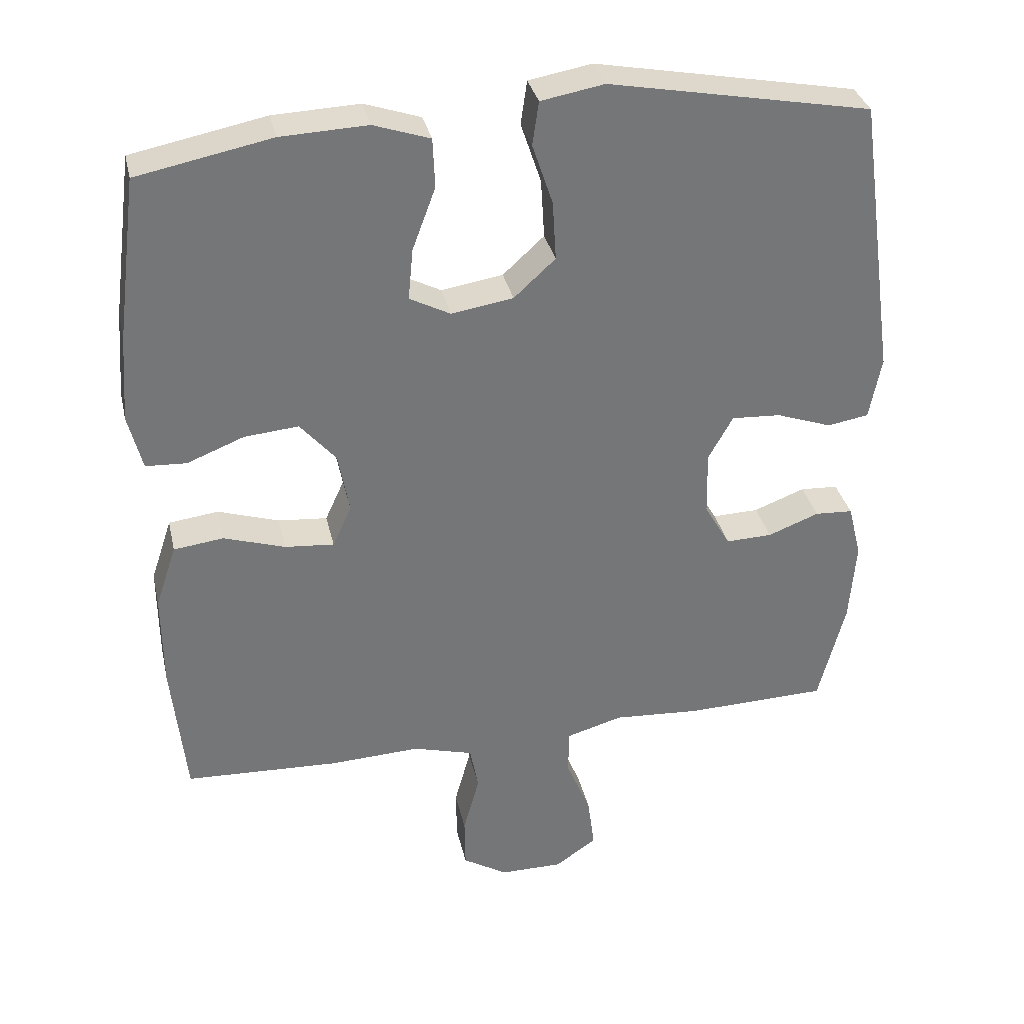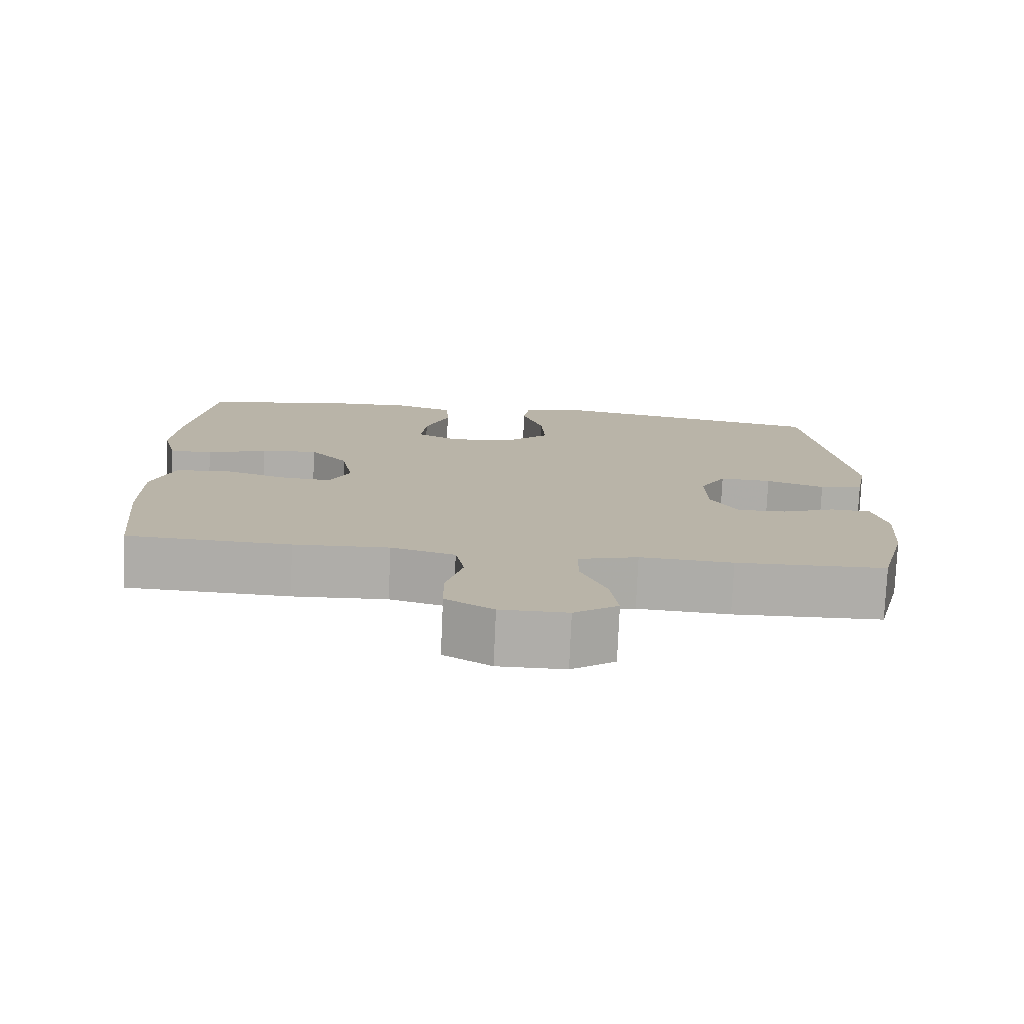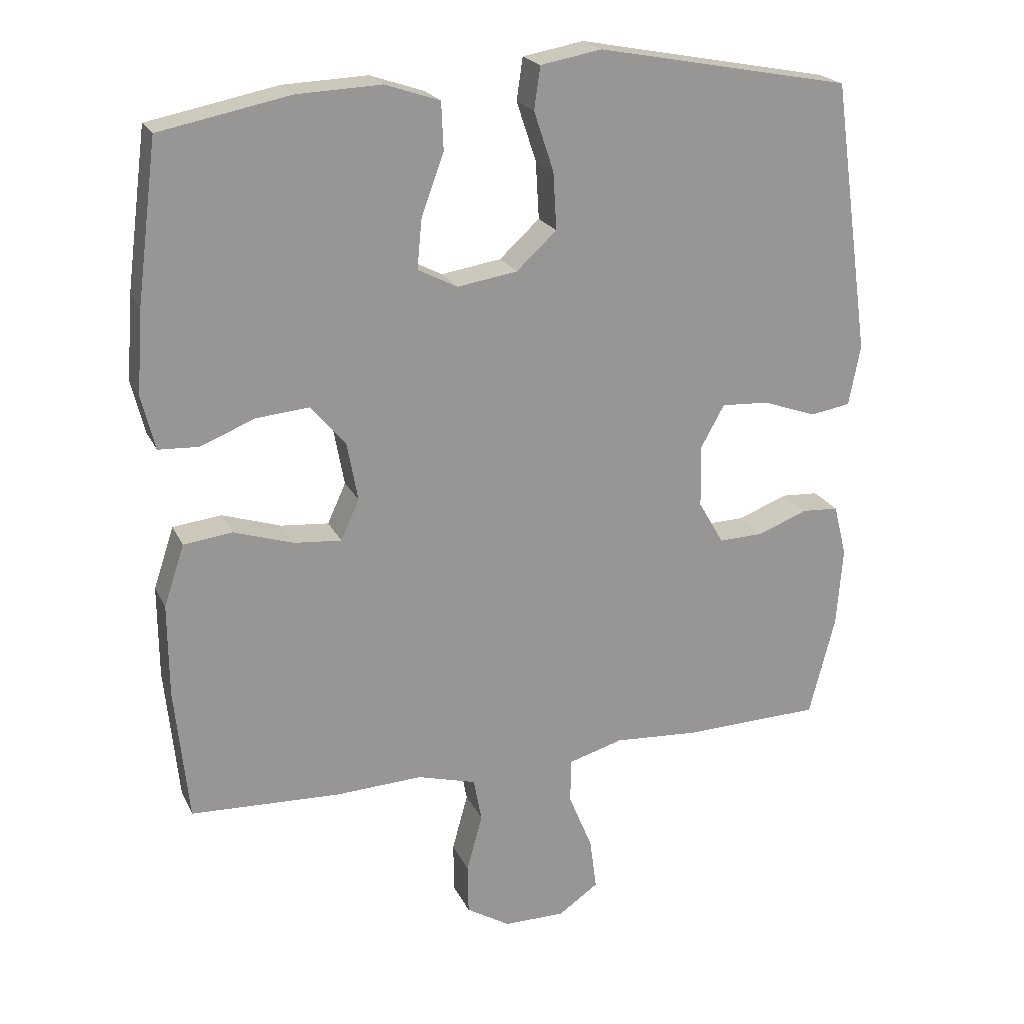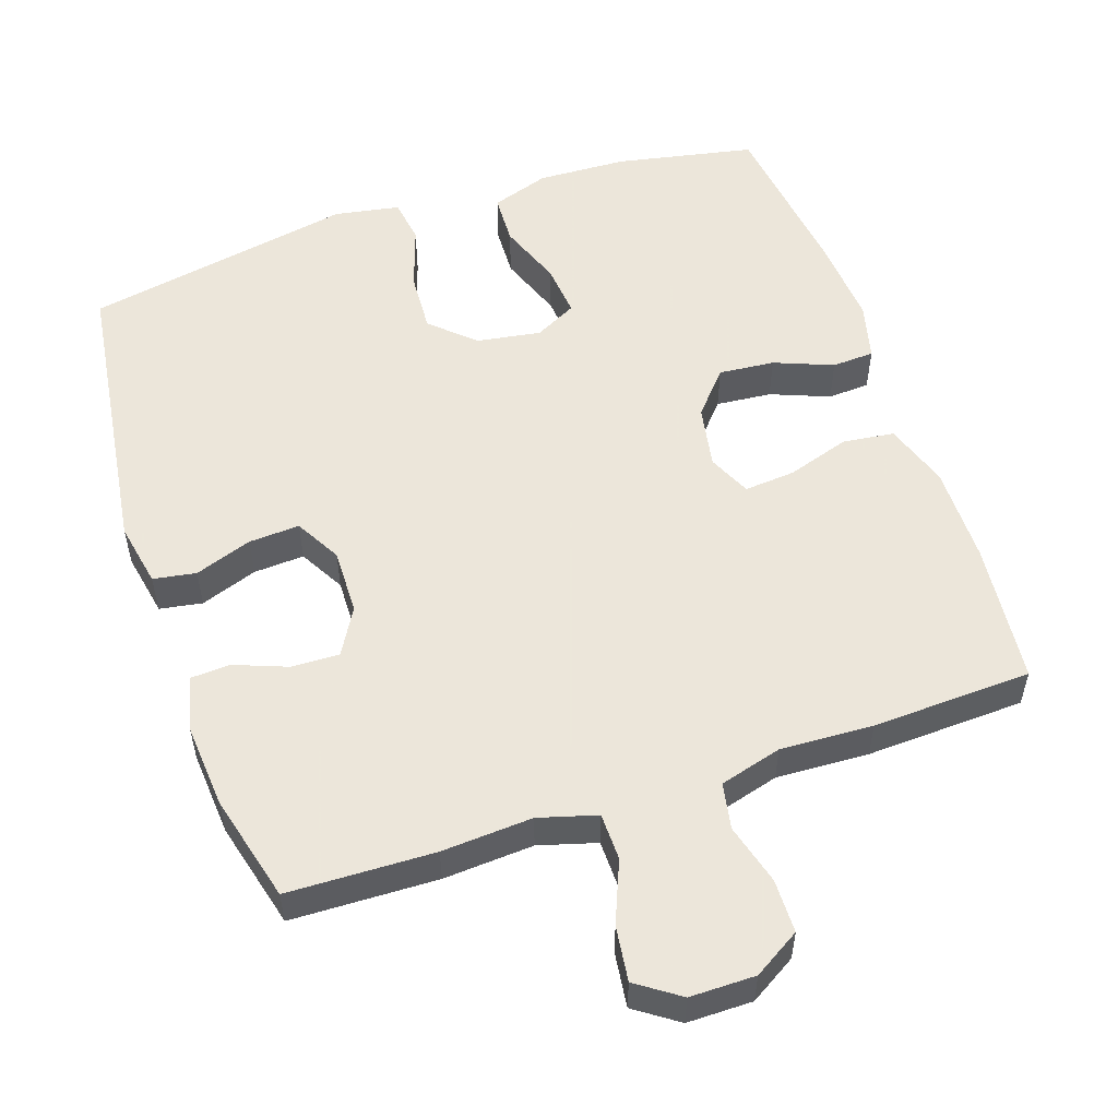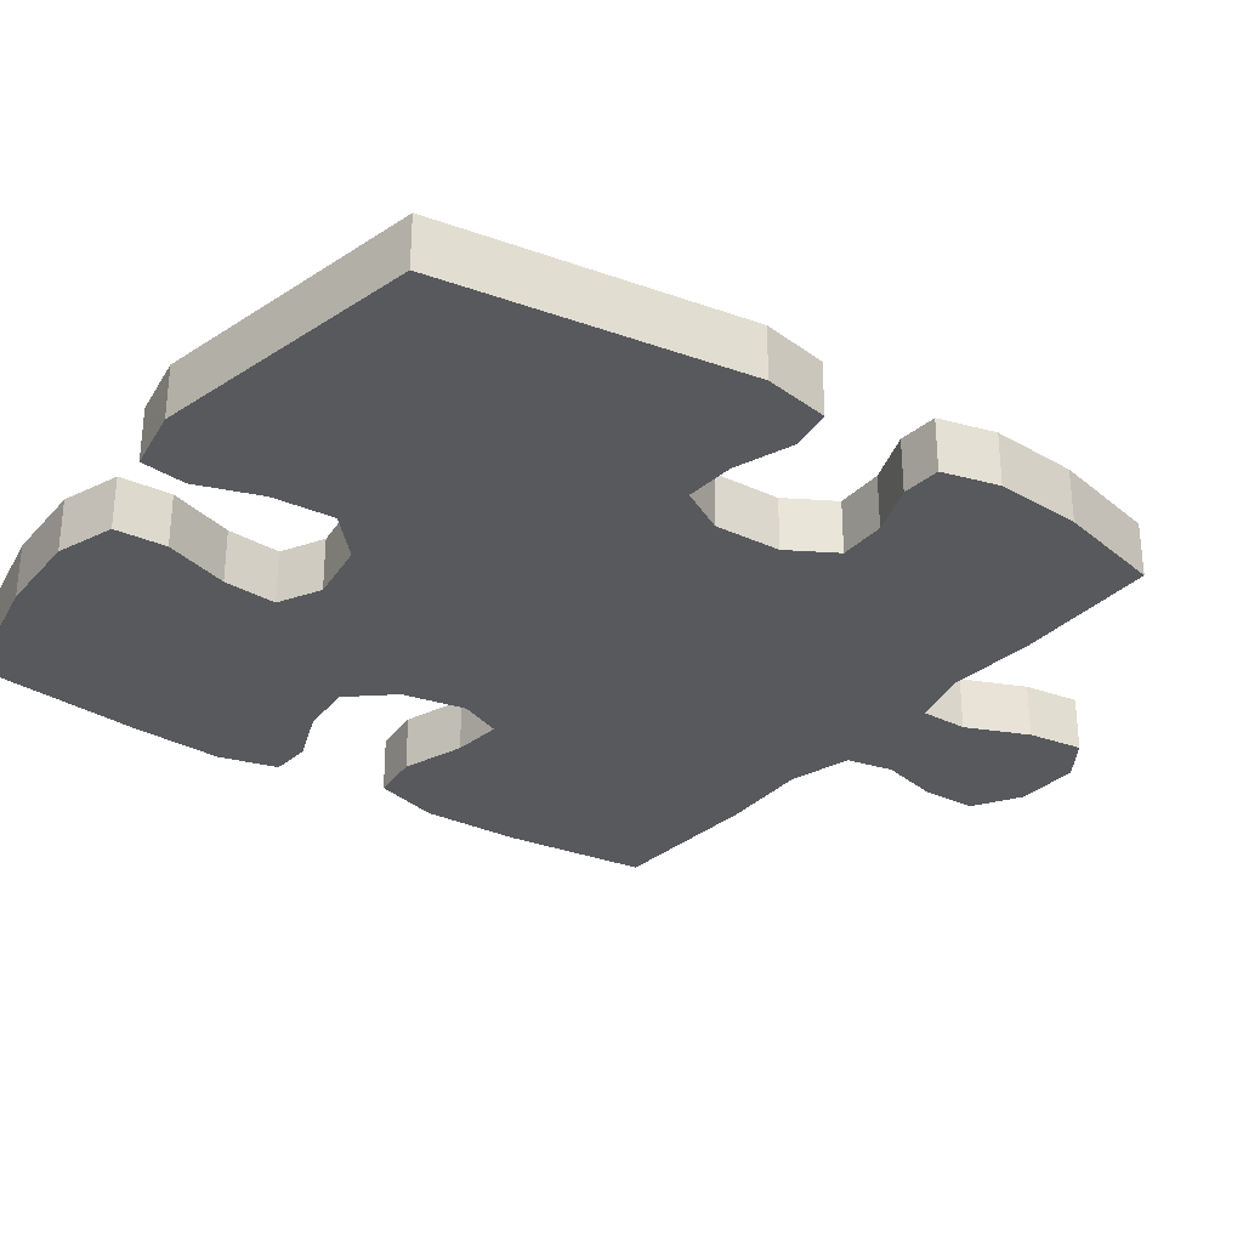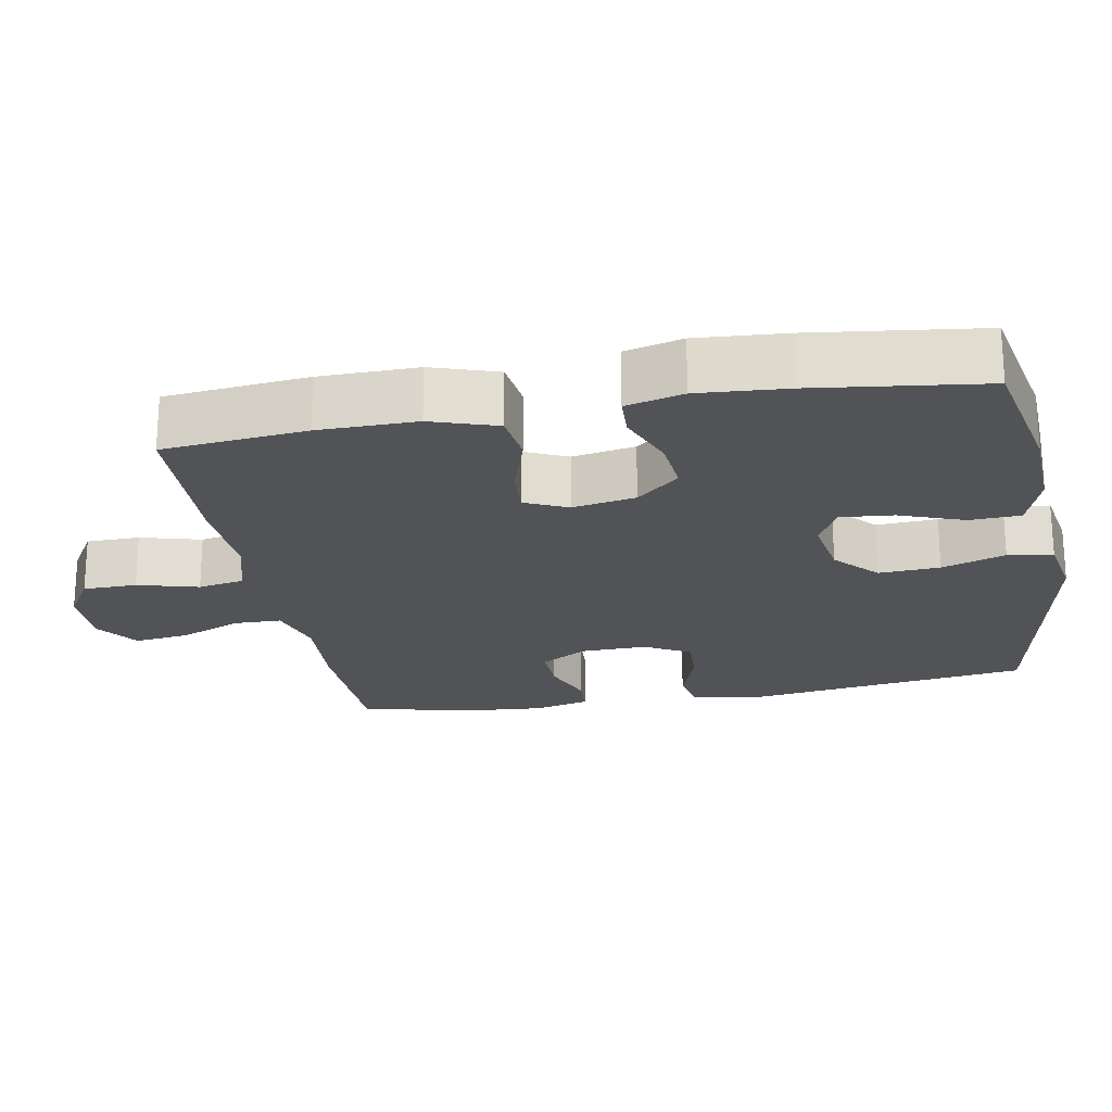
<metadata>
{"format":"obj","ext":"obj","renderer":"f3d","projection":"perspective","resolution":1024,"background":"white","views":[{"elev":33.6,"azim":-12.5,"up":"+Z"},{"elev":-77.2,"azim":-2.5,"up":"+Z"},{"elev":21.4,"azim":-19.9,"up":"+Z"},{"elev":54.2,"azim":161.3,"up":"+Y"},{"elev":-29.6,"azim":54.2,"up":"+Y"},{"elev":-21.8,"azim":-79.5,"up":"+Y"}]}
</metadata>
<code>
v 0.5 0.07 -0.5
v 0.298 0.07 -0.506
v 0.173 0.07 -0.498
v 0.093 0.07 -0.521
v 0.092 0.07 -0.586
v 0.127 0.07 -0.671
v 0.137 0.07 -0.747
v 0.078 0.07 -0.788
v -0.012 0.07 -0.788
v -0.076 0.07 -0.749
v -0.077 0.07 -0.675
v -0.054 0.07 -0.591
v -0.066 0.07 -0.527
v -0.152 0.07 -0.503
v -0.28 0.07 -0.509
v -0.5 0.07 -0.5
v -0.52 0.07 -0.303
v -0.521 0.07 -0.168
v -0.491 0.07 -0.078
v -0.42 0.07 -0.069
v -0.333 0.07 -0.097
v -0.263 0.07 -0.103
v -0.236 0.07 -0.044
v -0.252 0.07 0.043
v -0.303 0.07 0.102
v -0.38 0.07 0.095
v -0.461 0.07 0.063
v -0.519 0.07 0.066
v -0.539 0.07 0.145
v -0.53 0.07 0.268
v -0.5 0.07 0.5
v -0.309 0.07 0.538
v -0.186 0.07 0.543
v -0.106 0.07 0.516
v -0.103 0.07 0.446
v -0.136 0.07 0.357
v -0.143 0.07 0.284
v -0.085 0.07 0.254
v 0.003 0.07 0.268
v 0.062 0.07 0.322
v 0.057 0.07 0.406
v 0.028 0.07 0.493
v 0.037 0.07 0.555
v 0.127 0.07 0.571
v 0.5 0.07 0.5
v 0.556 0.07 0.099
v 0.539 0.07 0.01
v 0.48 0.07 0
v 0.401 0.07 0.028
v 0.331 0.07 0.032
v 0.296 0.07 -0.031
v 0.298 0.07 -0.122
v 0.335 0.07 -0.186
v 0.401 0.07 -0.184
v 0.474 0.07 -0.156
v 0.528 0.07 -0.159
v 0.547 0.07 -0.235
v 0.538 0.07 -0.352
v 0.5 0 -0.5
v 0.298 0 -0.506
v 0.173 0 -0.498
v 0.093 0 -0.521
v 0.092 0 -0.586
v 0.127 0 -0.671
v 0.137 0 -0.747
v 0.078 0 -0.788
v -0.012 0 -0.788
v -0.076 0 -0.749
v -0.077 0 -0.675
v -0.054 0 -0.591
v -0.066 0 -0.527
v -0.152 0 -0.503
v -0.28 0 -0.509
v -0.5 0 -0.5
v -0.52 0 -0.303
v -0.521 0 -0.168
v -0.491 0 -0.078
v -0.42 0 -0.069
v -0.333 0 -0.097
v -0.263 0 -0.103
v -0.236 0 -0.044
v -0.252 0 0.043
v -0.303 0 0.102
v -0.38 0 0.095
v -0.461 0 0.063
v -0.519 0 0.066
v -0.539 0 0.145
v -0.53 0 0.268
v -0.5 0 0.5
v -0.309 0 0.538
v -0.186 0 0.543
v -0.106 0 0.516
v -0.103 0 0.446
v -0.136 0 0.357
v -0.143 0 0.284
v -0.085 0 0.254
v 0.003 0 0.268
v 0.062 0 0.322
v 0.057 0 0.406
v 0.028 0 0.493
v 0.037 0 0.555
v 0.127 0 0.571
v 0.5 0 0.5
v 0.556 0 0.099
v 0.539 0 0.01
v 0.48 0 0
v 0.401 0 0.028
v 0.331 0 0.032
v 0.296 0 -0.031
v 0.298 0 -0.122
v 0.335 0 -0.186
v 0.401 0 -0.184
v 0.474 0 -0.156
v 0.528 0 -0.159
v 0.547 0 -0.235
v 0.538 0 -0.352
f 54 55 56 57
f 53 54 57 58
f 46 47 48 49
f 46 49 50
f 45 46 50
f 44 45 50 51
f 41 42 43 44
f 40 41 44 51
f 33 34 35 36
f 33 36 37
f 32 33 37
f 31 32 37
f 30 31 37
f 29 30 37 38
f 26 27 28 29
f 25 26 29 38
f 18 19 20 21
f 18 21 22
f 17 18 22
f 14 15 16 17
f 13 14 17 22
f 9 10 11 12
f 9 12 13
f 8 9 13
f 5 6 7 8
f 4 5 8 13
f 3 4 13 22
f 53 58 1 2
f 52 53 2 3
f 39 40 51 52
f 24 25 38 39
f 23 24 39 52
f 3 22 23 52
f 115 114 113 112
f 116 115 112 111
f 107 106 105 104
f 108 107 104
f 108 104 103
f 109 108 103 102
f 102 101 100 99
f 109 102 99 98
f 94 93 92 91
f 95 94 91
f 95 91 90
f 95 90 89
f 95 89 88
f 96 95 88 87
f 87 86 85 84
f 96 87 84 83
f 79 78 77 76
f 80 79 76
f 80 76 75
f 75 74 73 72
f 80 75 72 71
f 70 69 68 67
f 71 70 67
f 71 67 66
f 66 65 64 63
f 71 66 63 62
f 80 71 62 61
f 60 59 116 111
f 61 60 111 110
f 110 109 98 97
f 97 96 83 82
f 110 97 82 81
f 110 81 80 61
f 1 59 60 2
f 2 60 61 3
f 3 61 62 4
f 4 62 63 5
f 5 63 64 6
f 6 64 65 7
f 7 65 66 8
f 8 66 67 9
f 9 67 68 10
f 10 68 69 11
f 11 69 70 12
f 12 70 71 13
f 13 71 72 14
f 14 72 73 15
f 15 73 74 16
f 16 74 75 17
f 17 75 76 18
f 18 76 77 19
f 19 77 78 20
f 20 78 79 21
f 21 79 80 22
f 22 80 81 23
f 23 81 82 24
f 24 82 83 25
f 25 83 84 26
f 26 84 85 27
f 27 85 86 28
f 28 86 87 29
f 29 87 88 30
f 30 88 89 31
f 31 89 90 32
f 32 90 91 33
f 33 91 92 34
f 34 92 93 35
f 35 93 94 36
f 36 94 95 37
f 37 95 96 38
f 38 96 97 39
f 39 97 98 40
f 40 98 99 41
f 41 99 100 42
f 42 100 101 43
f 43 101 102 44
f 44 102 103 45
f 45 103 104 46
f 46 104 105 47
f 47 105 106 48
f 48 106 107 49
f 49 107 108 50
f 50 108 109 51
f 51 109 110 52
f 52 110 111 53
f 53 111 112 54
f 54 112 113 55
f 55 113 114 56
f 56 114 115 57
f 57 115 116 58
f 58 116 59 1

</code>
